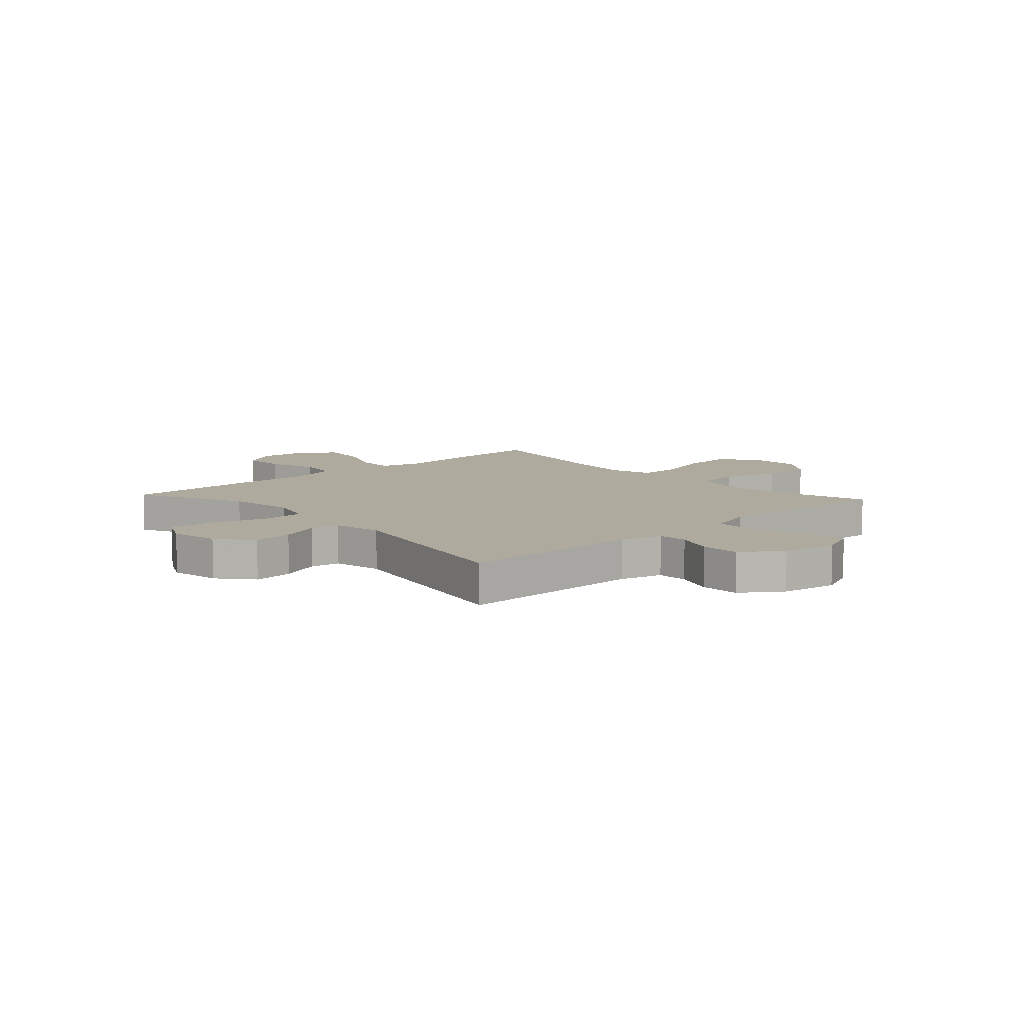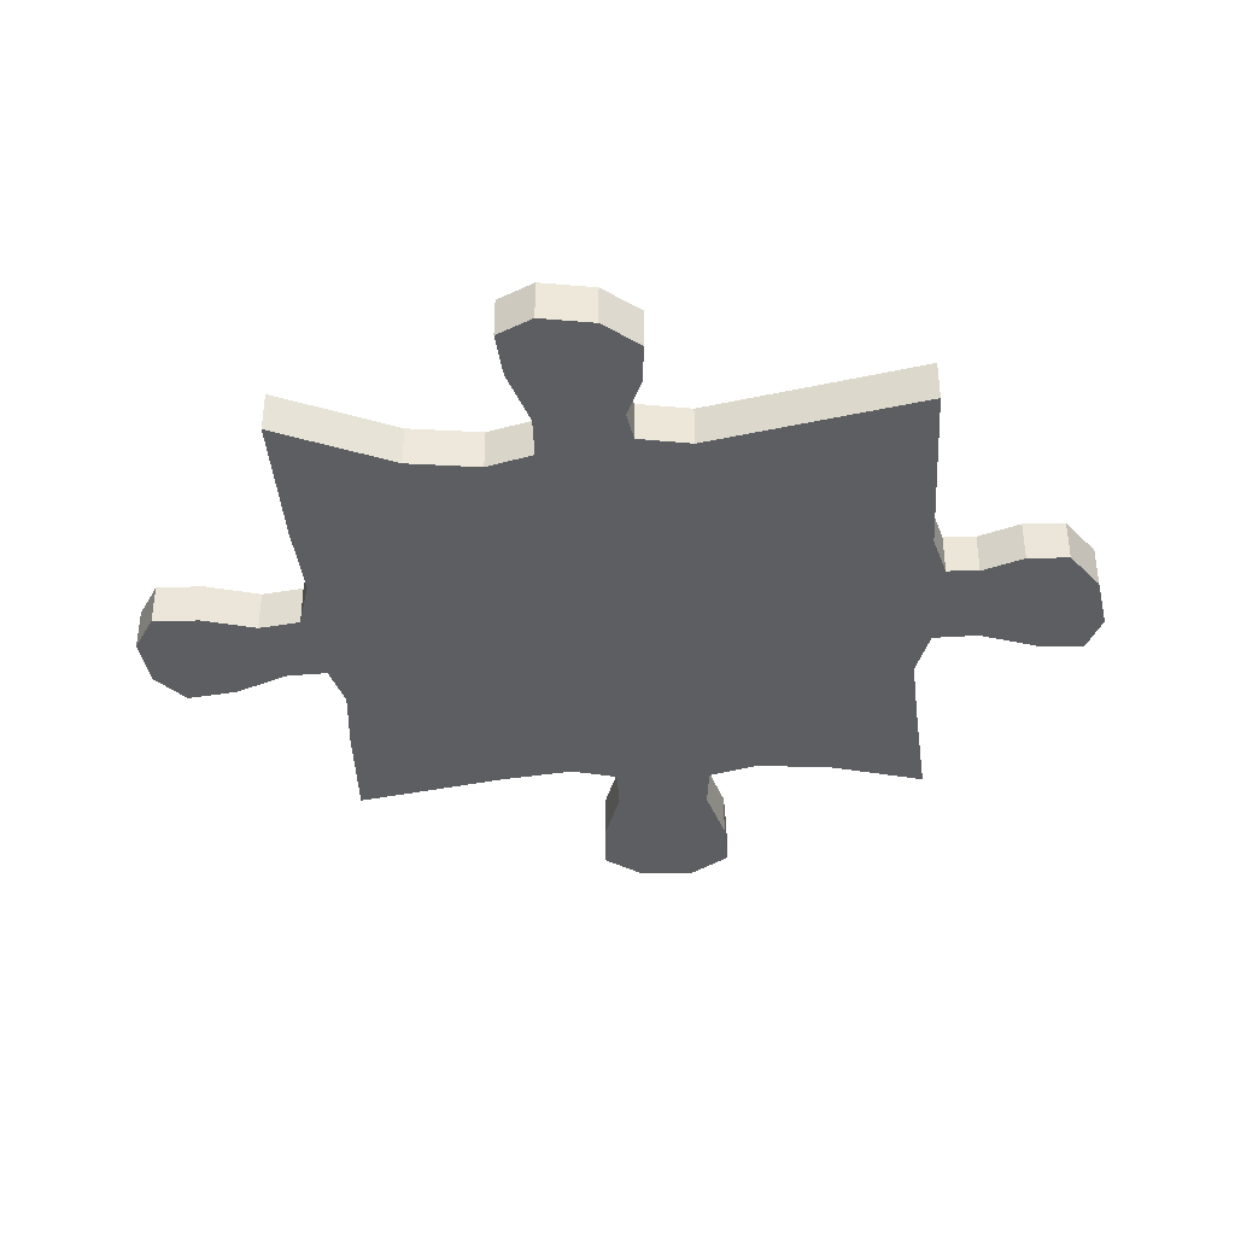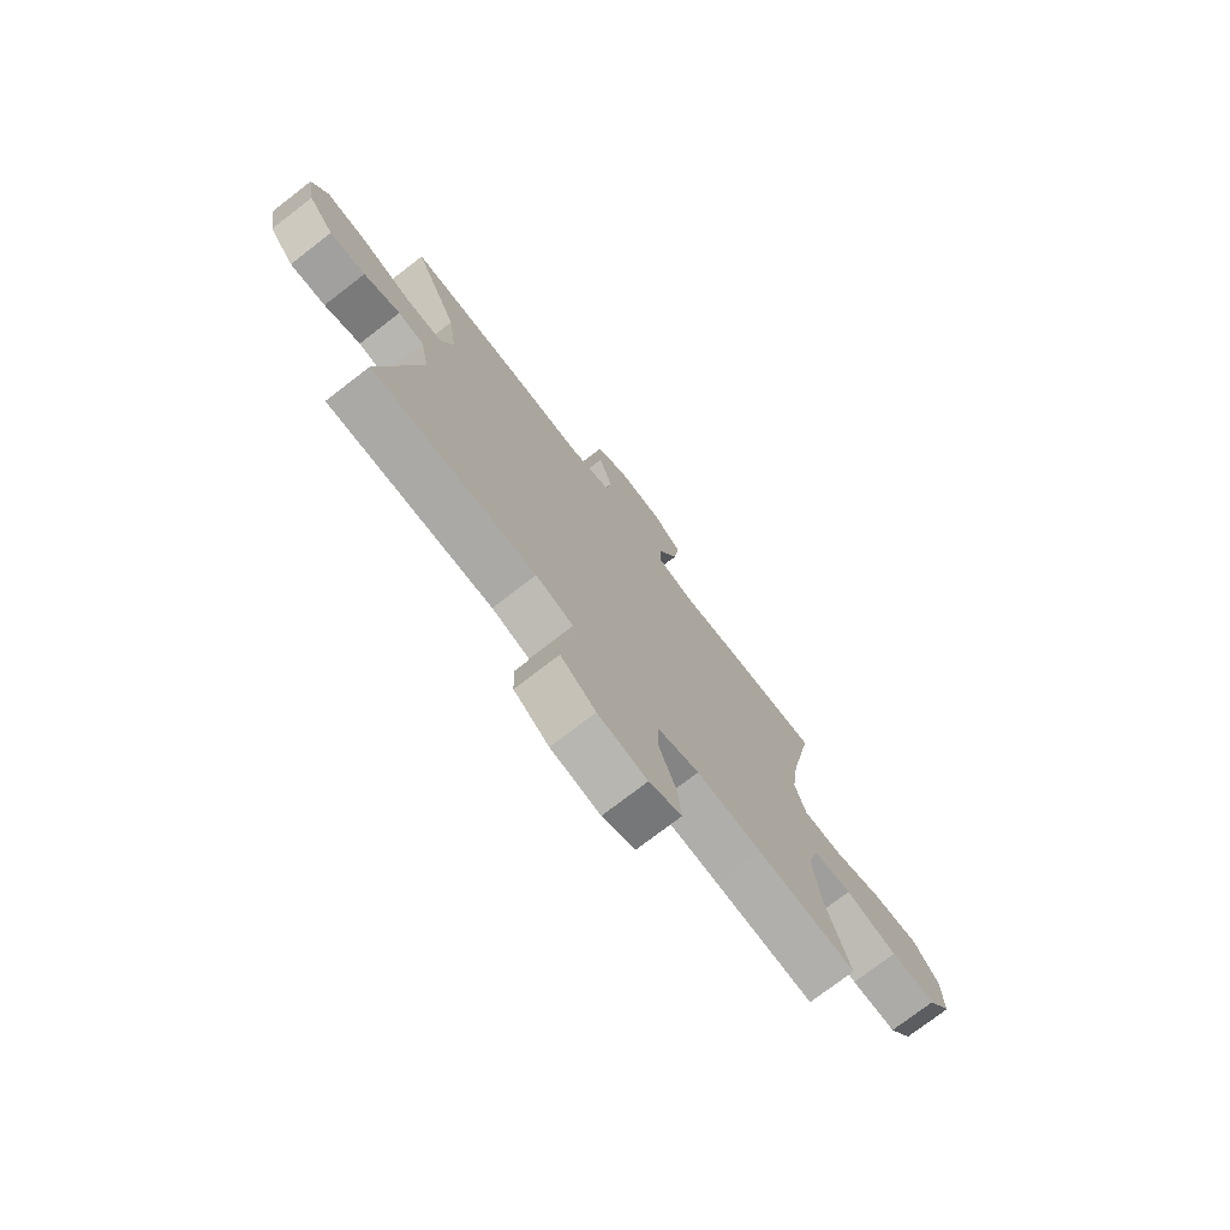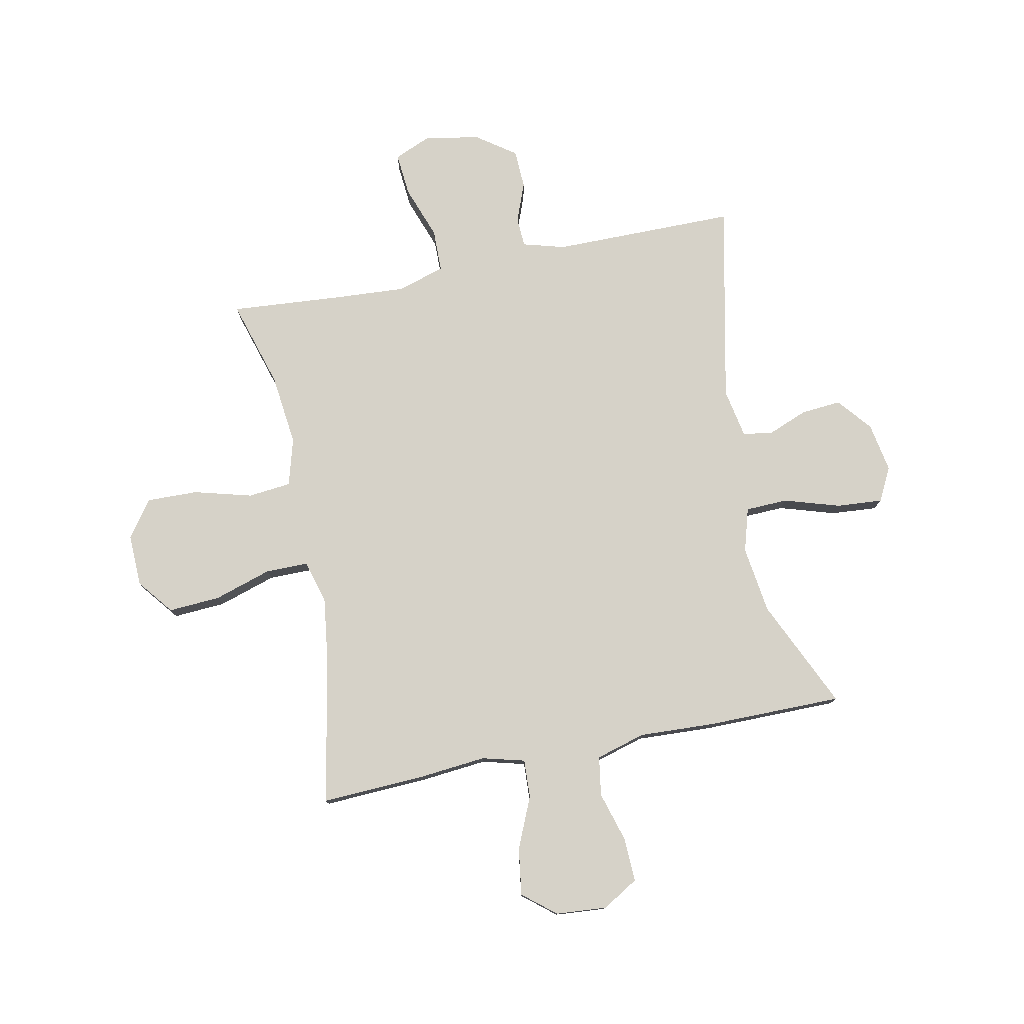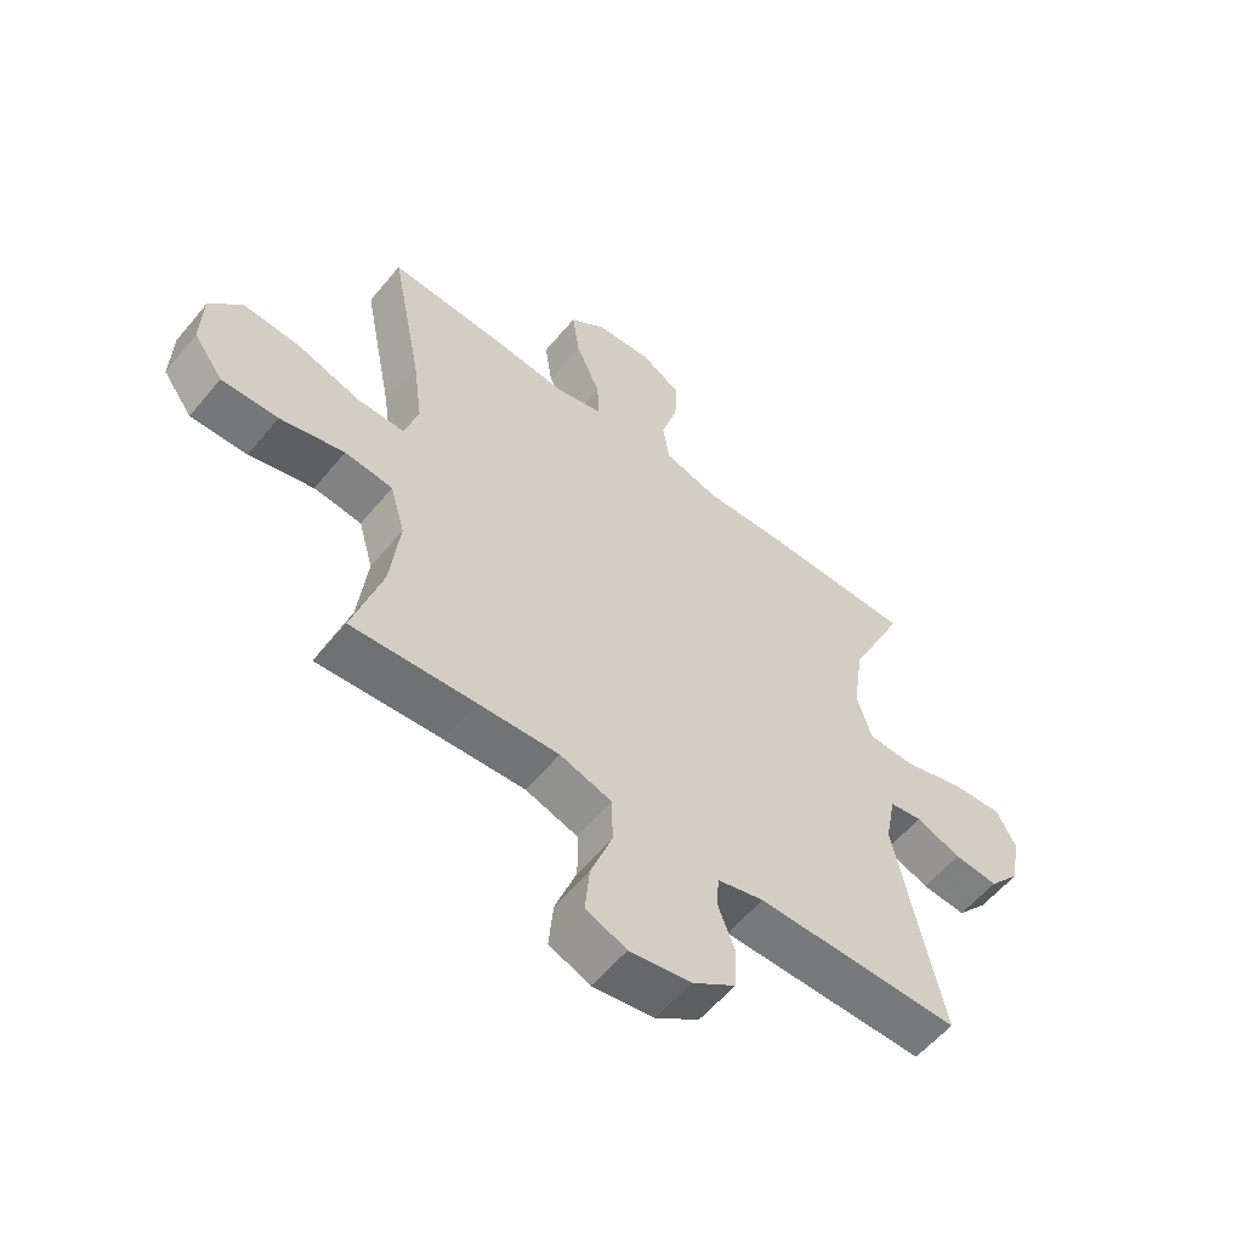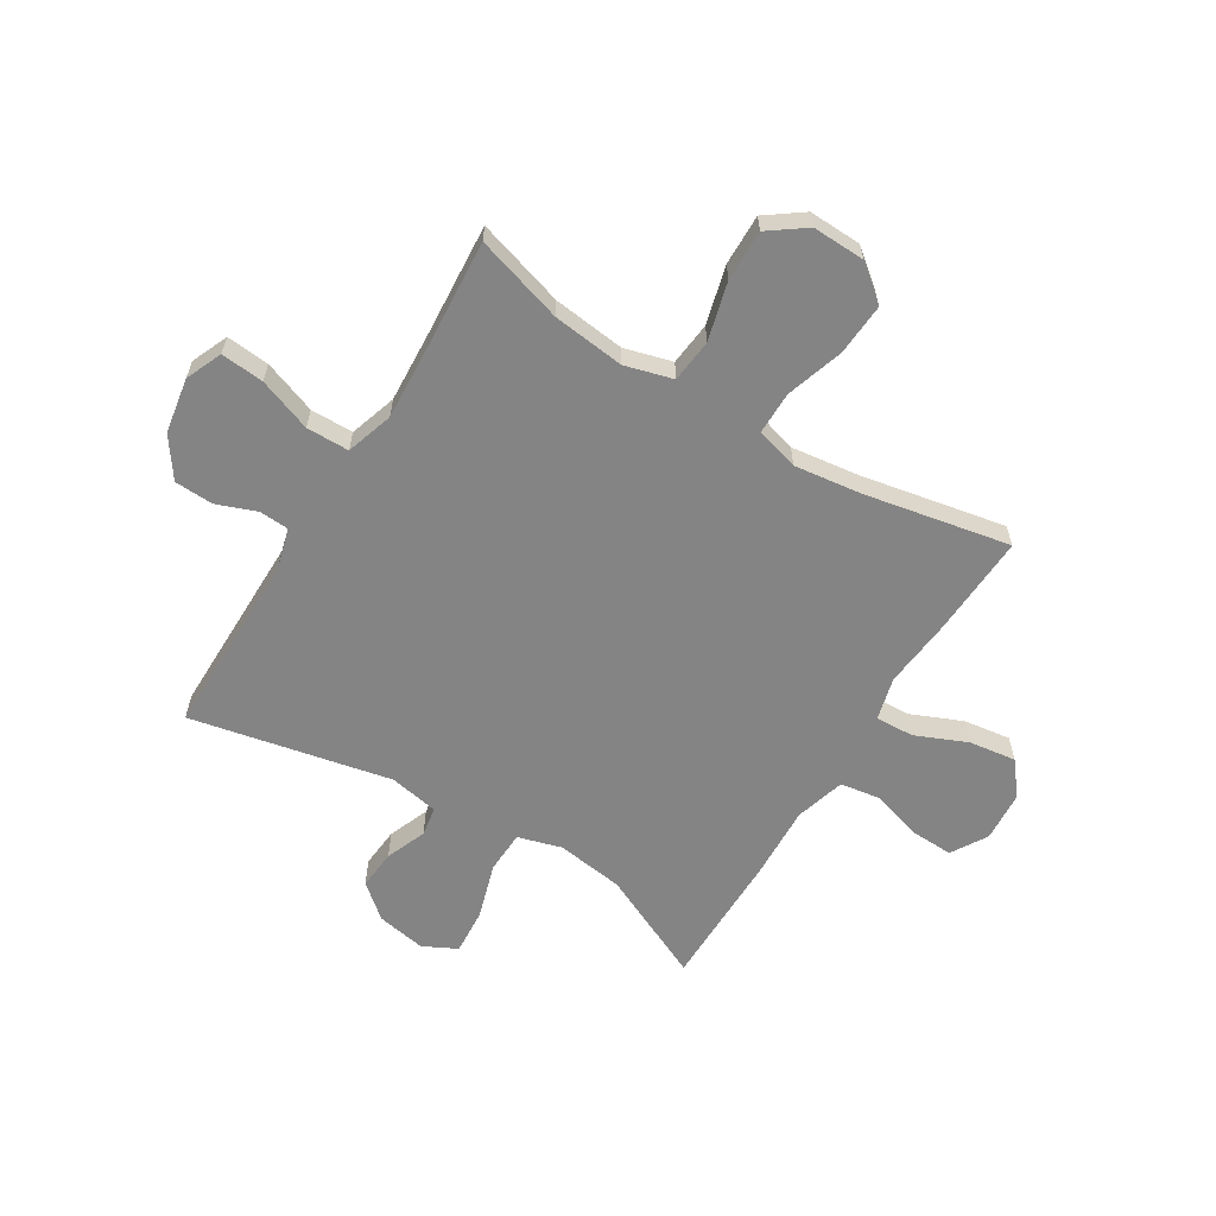
<metadata>
{"format":"obj","ext":"obj","renderer":"f3d","projection":"perspective","resolution":1024,"background":"white","views":[{"elev":9.2,"azim":137.5,"up":"+Y"},{"elev":-37.4,"azim":93.9,"up":"+Y"},{"elev":-75.3,"azim":127.6,"up":"+Z"},{"elev":77.9,"azim":-11.3,"up":"+Y"},{"elev":-57.7,"azim":-39.3,"up":"+Z"},{"elev":-61.3,"azim":-121.6,"up":"+Y"}]}
</metadata>
<code>
v -0.5 0.07 0.5
v -0.314 0.07 0.491
v -0.19 0.07 0.479
v -0.113 0.07 0.499
v -0.116 0.07 0.568
v -0.156 0.07 0.661
v -0.168 0.07 0.746
v -0.109 0.07 0.794
v -0.017 0.07 0.801
v 0.048 0.07 0.762
v 0.045 0.07 0.683
v 0.018 0.07 0.592
v 0.029 0.07 0.521
v 0.119 0.07 0.495
v 0.254 0.07 0.501
v 0.5 0.07 0.5
v 0.409 0.07 0.303
v 0.392 0.07 0.181
v 0.415 0.07 0.102
v 0.491 0.07 0.099
v 0.592 0.07 0.13
v 0.675 0.07 0.136
v 0.706 0.07 0.075
v 0.69 0.07 -0.014
v 0.639 0.07 -0.075
v 0.567 0.07 -0.069
v 0.494 0.07 -0.04
v 0.441 0.07 -0.049
v 0.424 0.07 -0.138
v 0.5 0.07 -0.5
v 0.168 0.07 -0.5
v 0.092 0.07 -0.521
v 0.089 0.07 -0.575
v 0.116 0.07 -0.646
v 0.113 0.07 -0.716
v 0.042 0.07 -0.766
v -0.058 0.07 -0.783
v -0.124 0.07 -0.755
v -0.117 0.07 -0.677
v -0.082 0.07 -0.581
v -0.083 0.07 -0.504
v -0.168 0.07 -0.477
v -0.299 0.07 -0.485
v -0.5 0.07 -0.5
v -0.452 0.07 -0.341
v -0.437 0.07 -0.211
v -0.461 0.07 -0.125
v -0.539 0.07 -0.117
v -0.644 0.07 -0.145
v -0.736 0.07 -0.147
v -0.784 0.07 -0.081
v -0.781 0.07 0.014
v -0.73 0.07 0.078
v -0.636 0.07 0.072
v -0.532 0.07 0.039
v -0.455 0.07 0.039
v -0.433 0.07 0.116
v -0.449 0.07 0.238
v -0.5 0 0.5
v -0.314 0 0.491
v -0.19 0 0.479
v -0.113 0 0.499
v -0.116 0 0.568
v -0.156 0 0.661
v -0.168 0 0.746
v -0.109 0 0.794
v -0.017 0 0.801
v 0.048 0 0.762
v 0.045 0 0.683
v 0.018 0 0.592
v 0.029 0 0.521
v 0.119 0 0.495
v 0.254 0 0.501
v 0.5 0 0.5
v 0.409 0 0.303
v 0.392 0 0.181
v 0.415 0 0.102
v 0.491 0 0.099
v 0.592 0 0.13
v 0.675 0 0.136
v 0.706 0 0.075
v 0.69 0 -0.014
v 0.639 0 -0.075
v 0.567 0 -0.069
v 0.494 0 -0.04
v 0.441 0 -0.049
v 0.424 0 -0.138
v 0.5 0 -0.5
v 0.168 0 -0.5
v 0.092 0 -0.521
v 0.089 0 -0.575
v 0.116 0 -0.646
v 0.113 0 -0.716
v 0.042 0 -0.766
v -0.058 0 -0.783
v -0.124 0 -0.755
v -0.117 0 -0.677
v -0.082 0 -0.581
v -0.083 0 -0.504
v -0.168 0 -0.477
v -0.299 0 -0.485
v -0.5 0 -0.5
v -0.452 0 -0.341
v -0.437 0 -0.211
v -0.461 0 -0.125
v -0.539 0 -0.117
v -0.644 0 -0.145
v -0.736 0 -0.147
v -0.784 0 -0.081
v -0.781 0 0.014
v -0.73 0 0.078
v -0.636 0 0.072
v -0.532 0 0.039
v -0.455 0 0.039
v -0.433 0 0.116
v -0.449 0 0.238
f 52 53 54 55
f 52 55 56
f 51 52 56
f 48 49 50 51
f 47 48 51 56
f 46 47 56 57
f 43 44 45
f 42 43 45 46
f 41 42 46 57
f 37 38 39 40
f 37 40 41
f 36 37 41
f 33 34 35 36
f 32 33 36 41
f 31 32 41 57
f 29 30 31 57
f 24 25 26 27
f 22 23 24 27
f 20 21 22 27
f 19 20 27 28
f 18 19 28 29
f 14 15 16 17
f 13 14 17 18
f 9 10 11 12
f 9 12 13
f 8 9 13
f 5 6 7 8
f 4 5 8 13
f 3 4 13 18
f 58 1 2 3
f 29 57 58
f 3 18 29 58
f 113 112 111 110
f 114 113 110
f 114 110 109
f 109 108 107 106
f 114 109 106 105
f 115 114 105 104
f 103 102 101
f 104 103 101 100
f 115 104 100 99
f 98 97 96 95
f 99 98 95
f 99 95 94
f 94 93 92 91
f 99 94 91 90
f 115 99 90 89
f 115 89 88 87
f 85 84 83 82
f 85 82 81 80
f 85 80 79 78
f 86 85 78 77
f 87 86 77 76
f 75 74 73 72
f 76 75 72 71
f 70 69 68 67
f 71 70 67
f 71 67 66
f 66 65 64 63
f 71 66 63 62
f 76 71 62 61
f 61 60 59 116
f 116 115 87
f 116 87 76 61
f 1 59 60 2
f 2 60 61 3
f 3 61 62 4
f 4 62 63 5
f 5 63 64 6
f 6 64 65 7
f 7 65 66 8
f 8 66 67 9
f 9 67 68 10
f 10 68 69 11
f 11 69 70 12
f 12 70 71 13
f 13 71 72 14
f 14 72 73 15
f 15 73 74 16
f 16 74 75 17
f 17 75 76 18
f 18 76 77 19
f 19 77 78 20
f 20 78 79 21
f 21 79 80 22
f 22 80 81 23
f 23 81 82 24
f 24 82 83 25
f 25 83 84 26
f 26 84 85 27
f 27 85 86 28
f 28 86 87 29
f 29 87 88 30
f 30 88 89 31
f 31 89 90 32
f 32 90 91 33
f 33 91 92 34
f 34 92 93 35
f 35 93 94 36
f 36 94 95 37
f 37 95 96 38
f 38 96 97 39
f 39 97 98 40
f 40 98 99 41
f 41 99 100 42
f 42 100 101 43
f 43 101 102 44
f 44 102 103 45
f 45 103 104 46
f 46 104 105 47
f 47 105 106 48
f 48 106 107 49
f 49 107 108 50
f 50 108 109 51
f 51 109 110 52
f 52 110 111 53
f 53 111 112 54
f 54 112 113 55
f 55 113 114 56
f 56 114 115 57
f 57 115 116 58
f 58 116 59 1

</code>
